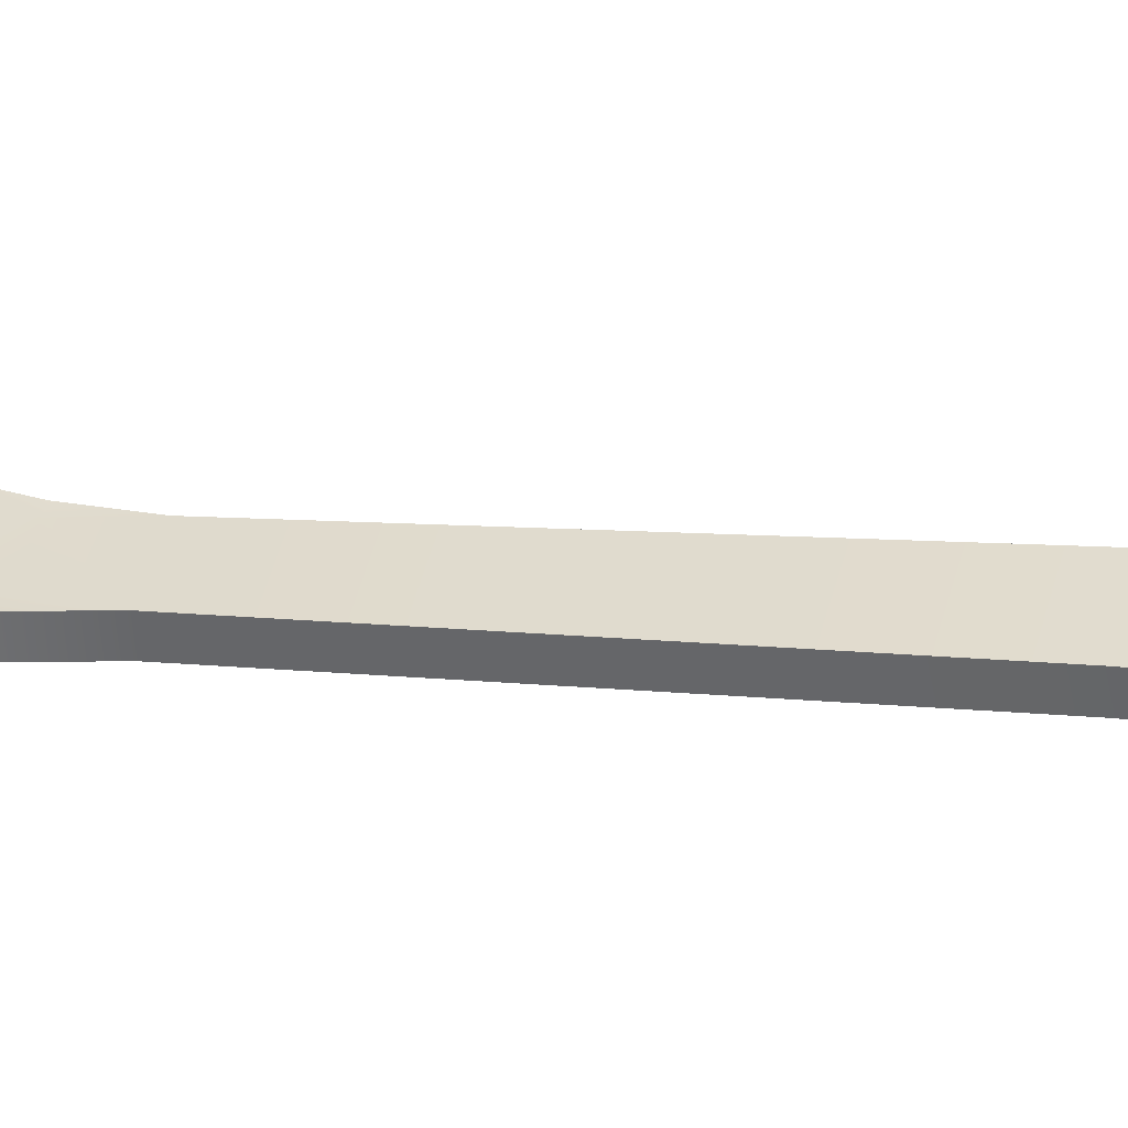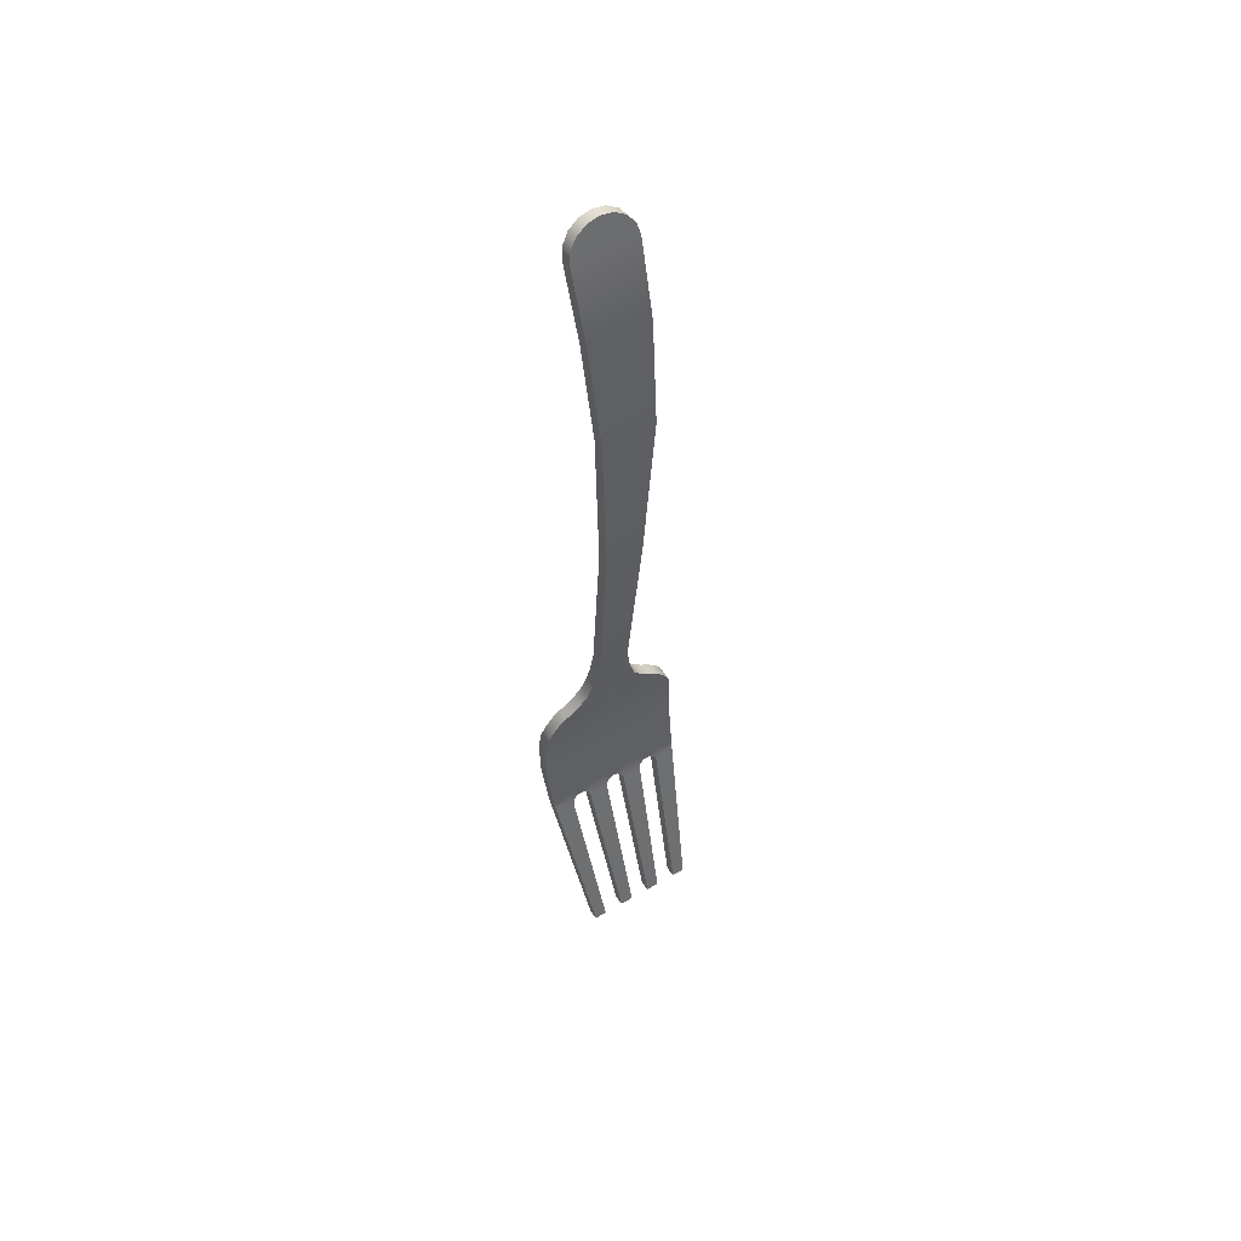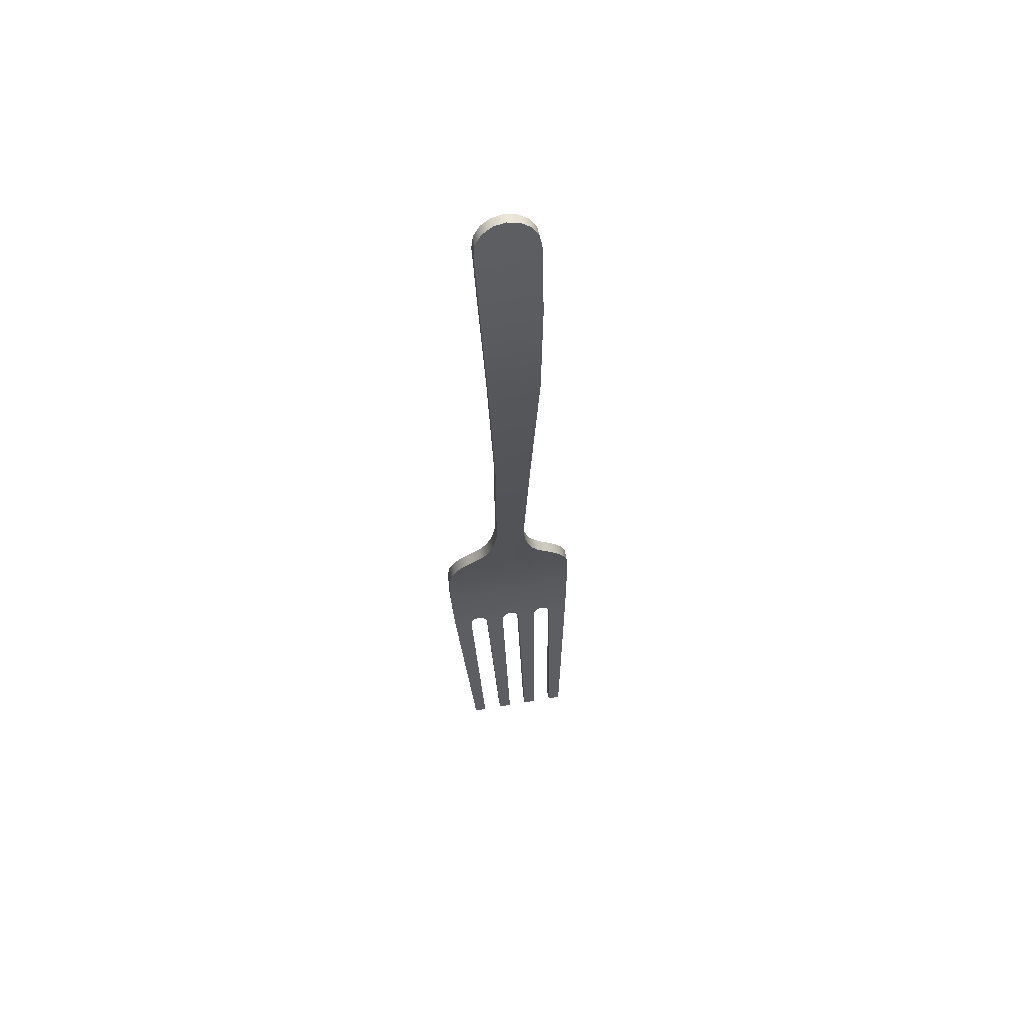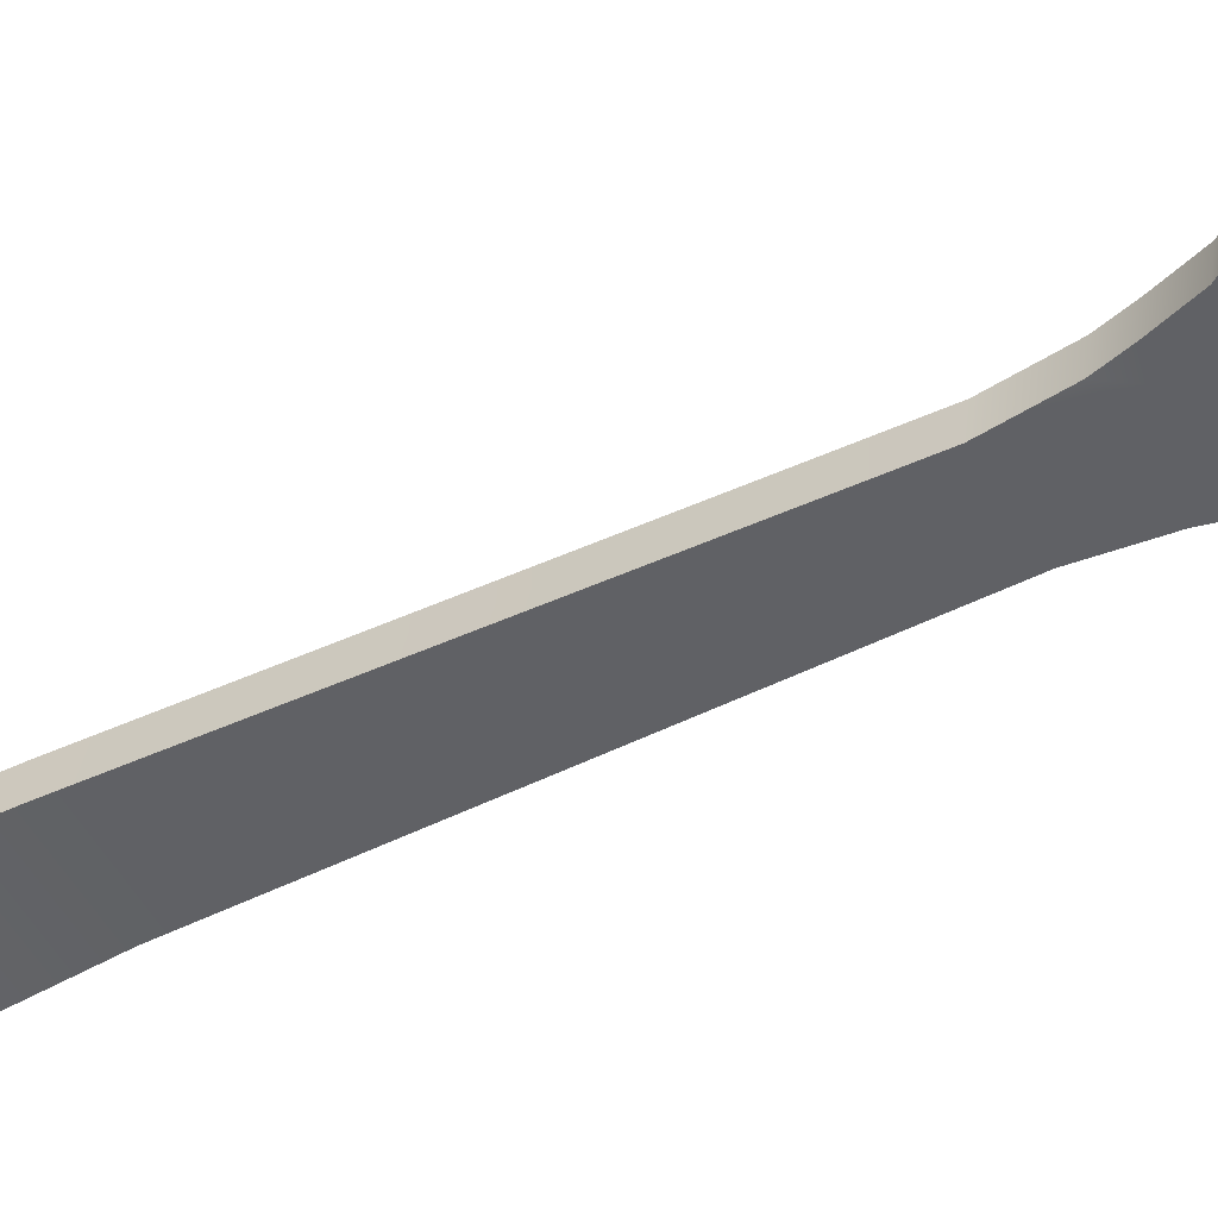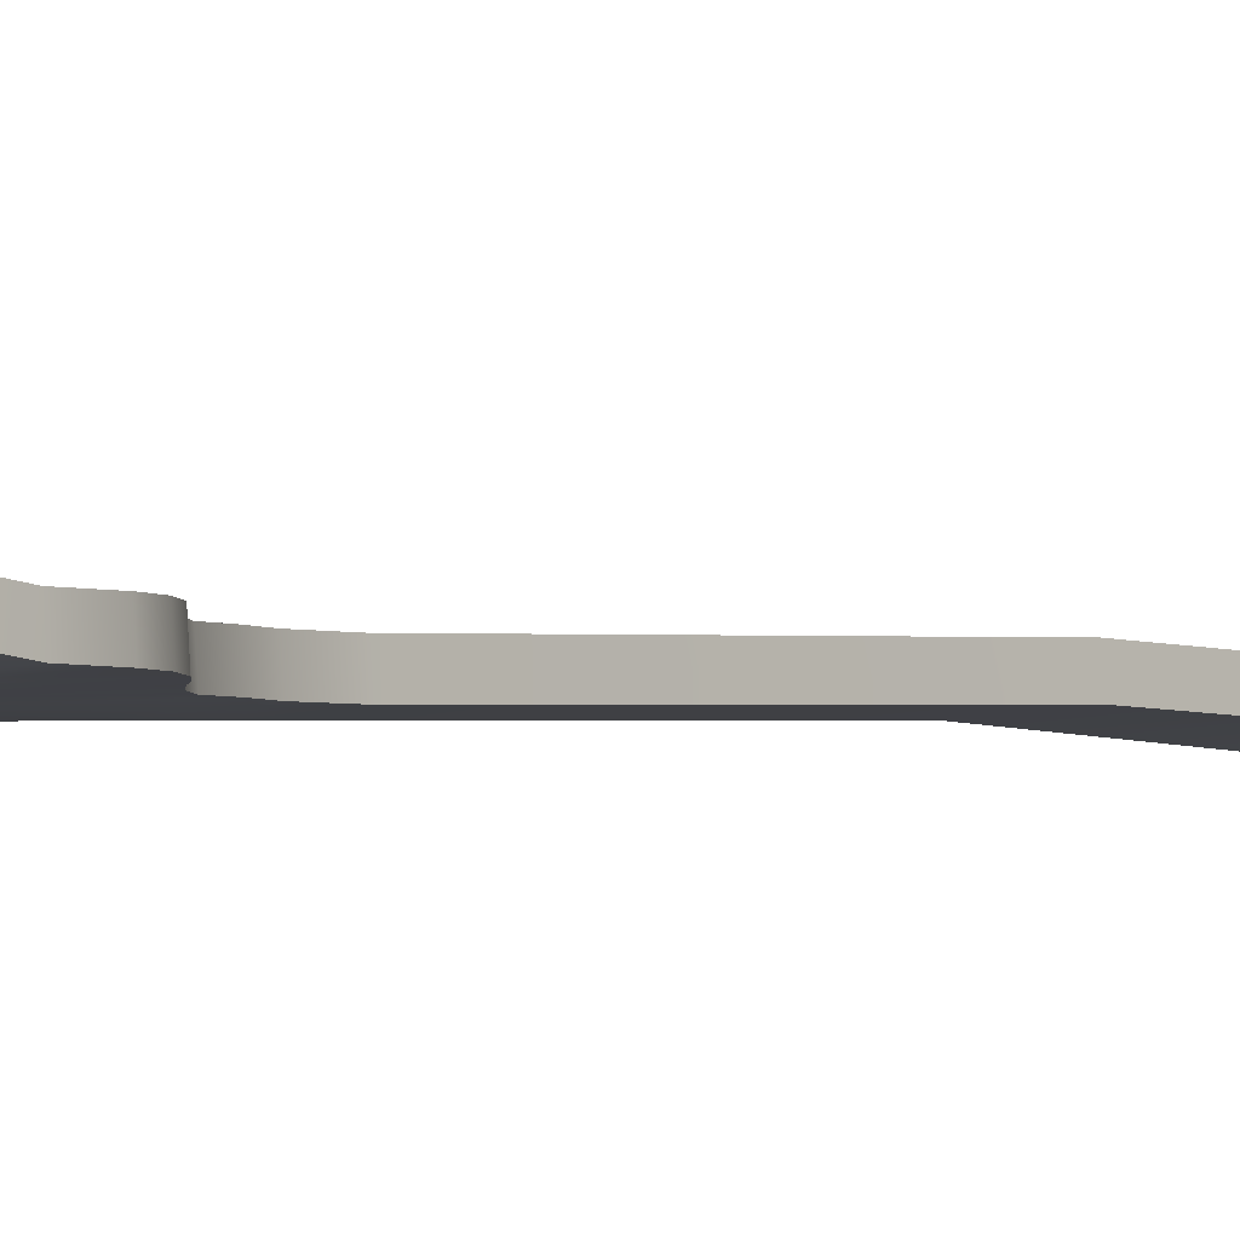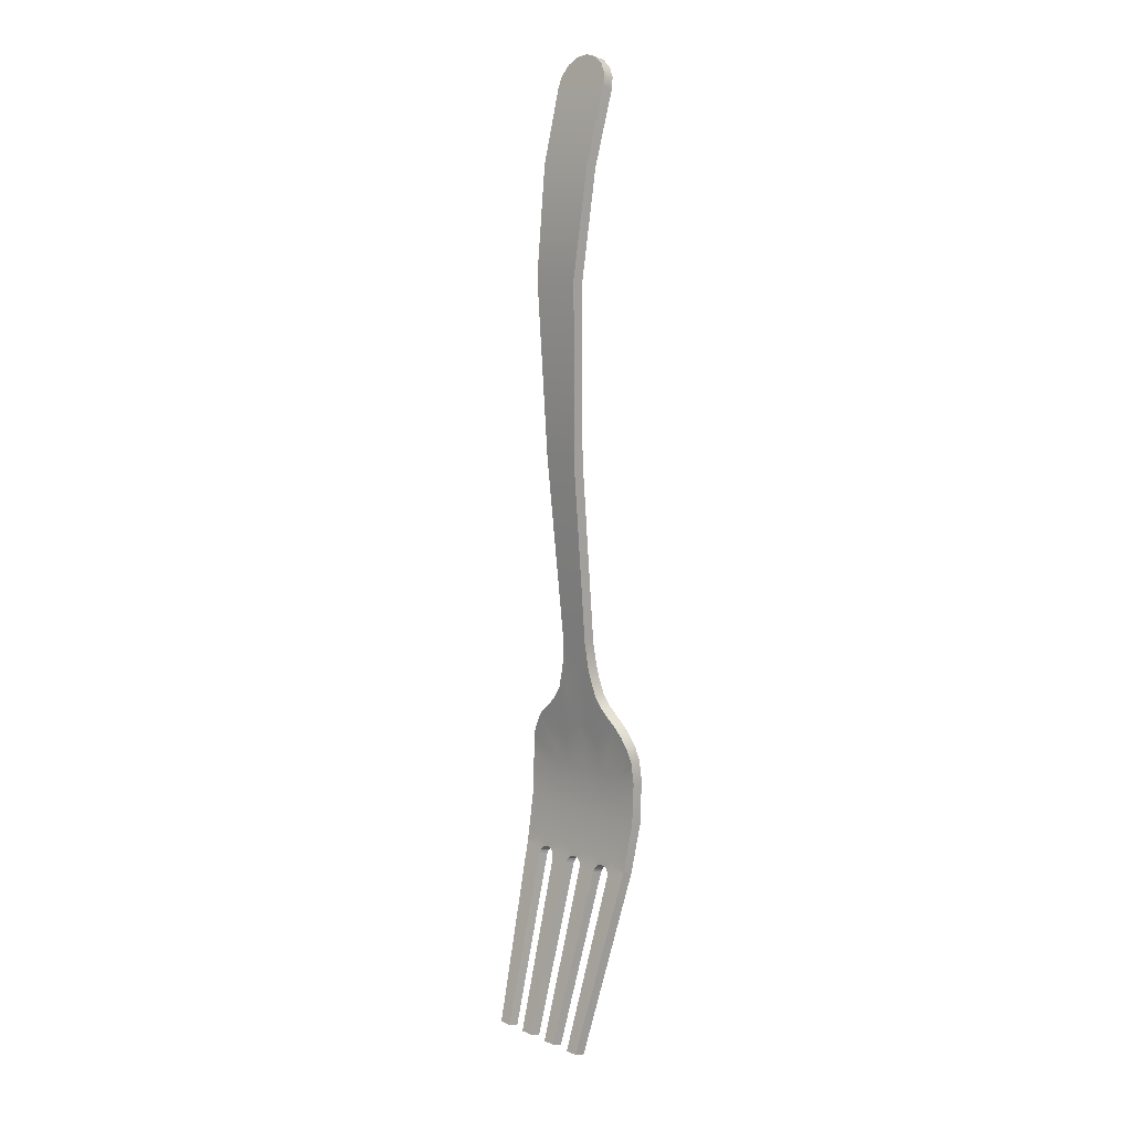
<metadata>
{"format":"obj","ext":"obj","renderer":"f3d","projection":"perspective","resolution":1024,"background":"white","views":[{"elev":36.3,"azim":-77.9,"up":"+Y"},{"elev":56.7,"azim":148.4,"up":"+Z"},{"elev":63.2,"azim":170.0,"up":"+Z"},{"elev":-52.6,"azim":120.6,"up":"+Y"},{"elev":-8.0,"azim":-138.8,"up":"+Y"},{"elev":11.3,"azim":-134.1,"up":"+Z"}]}
</metadata>
<code>
g default
v -1.486 0.4953 -1.448
v 1.486 0.4953 -1.448
v -1.486 0.255 -1.517
v 1.486 0.255 -1.517
v -1.178 1.614 -5.34
v -0.9101 1.614 -5.34
v -0.9101 1.374 -5.409
v -1.178 1.374 -5.409
v -0.4817 1.614 -5.34
v -0.2143 1.614 -5.34
v -0.2143 1.374 -5.409
v -0.4817 1.374 -5.409
v 0.2088 1.614 -5.34
v 0.4873 1.614 -5.34
v 0.4873 1.374 -5.409
v 0.2088 1.374 -5.409
v 0.9142 1.614 -5.34
v 1.174 1.614 -5.34
v 1.174 1.374 -5.409
v 0.9142 1.374 -5.409
v 0.5345 1.058 11.02
v 0.5345 0.8103 10.99
v -0.5345 0.8103 10.99
v -0.5345 1.058 11.02
v -1.533 0.2936 -0.4291
v -1.533 0.0484 -0.4776
v -1.095 0.0484 -0.4776
v -0.657 0.0484 -0.4776
v -0.219 0.0484 -0.4776
v 0.219 0.0484 -0.4776
v 0.657 0.0484 -0.4776
v 1.095 0.0484 -0.4776
v 1.533 0.0484 -0.4776
v 1.533 0.2936 -0.4291
v 1.095 0.2936 -0.4291
v 0.657 0.2936 -0.4291
v 0.219 0.2936 -0.4291
v -0.219 0.2936 -0.4291
v -0.657 0.2936 -0.4291
v -1.095 0.2936 -0.4291
v -0.3918 0.9096 7.3
v 0.3935 0.9164 7.3
v 0.3918 0.6667 7.309
v -0.3935 0.6599 7.309
v -0.6134 0.7705 13.28
v 0.6134 0.7705 13.28
v 0.6134 0.5294 13.21
v -0.6134 0.5294 13.21
v 0.219 0.256 0.4495
v -0.219 0.256 0.4495
v -0.657 0.256 0.4495
v -1.095 0.256 0.4495
v -1.533 0.2575 0.4661
v -1.533 0.01066 0.4877
v -1.095 0.01212 0.5043
v -0.657 0.01212 0.5043
v -0.219 0.01212 0.5043
v 0.219 0.01212 0.5043
v 0.657 0.01212 0.5043
v 1.095 0.01212 0.5043
v 1.533 0.01066 0.4877
v 1.533 0.2575 0.4661
v 1.095 0.256 0.4495
v 0.657 0.256 0.4495
v -1.031 0.1161 1.69
v -1.224 0.09595 1.487
v -1.387 0.07246 1.241
v -1.496 0.04484 0.9465
v -1.496 0.2939 0.9247
v -1.387 0.3215 1.219
v -1.224 0.345 1.465
v -1.031 0.3652 1.669
v -0.4971 0.06459 1.129
v 0 0.09871 1.519
v -0.4442 0.2055 2.582
v -0.5517 0.1709 2.236
v -0.7141 0.147 1.996
v -0.9066 0.1274 1.802
v -8.9e-05 0.3475 1.494
v -0.4974 0.3134 1.105
v -0.9072 0.3763 1.778
v -0.7146 0.3958 1.972
v -0.552 0.4198 2.212
v -0.4442 0.4543 2.558
v 0.4971 0.06459 1.129
v 0.9083 0.1274 1.802
v 0.7169 0.147 1.996
v 0.5552 0.1709 2.236
v 0.4488 0.2055 2.582
v 0.4489 0.4543 2.558
v 0.5555 0.4198 2.212
v 0.7174 0.3958 1.972
v 0.909 0.3763 1.778
v 0.4974 0.3134 1.105
v 9e-05 0.3475 1.494
v 1.494 0.04484 0.9465
v 1.386 0.07012 1.22
v 1.224 0.09772 1.507
v 1.033 0.1161 1.69
v 1.033 0.3652 1.669
v 1.224 0.3473 1.485
v 1.386 0.3197 1.199
v 1.494 0.2939 0.9247
v -0.2013 0.09871 1.519
v -0.4498 0.08165 1.324
v -0.4025 0.09871 1.519
v -0.4499 0.3304 1.299
v -0.2013 0.3475 1.494
v -0.4025 0.3475 1.494
v 0.4498 0.08165 1.324
v 0.2013 0.09871 1.519
v 0.4025 0.09871 1.519
v 0.2013 0.3475 1.494
v 0.4499 0.3304 1.299
v 0.4025 0.3475 1.494
v -0.6443 0.1036 14.77
v 6.6e-05 -0.07029 15.4
v -0.2495 -0.05699 15.35
v -0.4601 -0.01916 15.21
v -0.5989 0.0373 15.01
v -0.6443 0.3447 14.83
v -0.5989 0.2784 15.07
v -0.4601 0.2219 15.28
v -0.2495 0.1841 15.42
v -6.6e-05 0.1708 15.47
v 0.6443 0.1036 14.77
v 0.5989 0.0373 15.01
v 0.4601 -0.01916 15.21
v 0.2495 -0.05699 15.35
v 0.6443 0.3447 14.83
v 0.2495 0.1841 15.42
v 0.4601 0.2219 15.28
v 0.5989 0.2784 15.07
v -0.3834 0.224 2.839
v -0.2702 0.2192 2.84
v -0.3271 0.2687 3.36
v -0.3834 0.4728 2.815
v -0.327 0.5174 3.336
v -0.2703 0.468 2.816
v 0.3857 0.224 2.84
v 0.327 0.2691 3.36
v 0.2702 0.2192 2.84
v 0.3857 0.4728 2.816
v 0.2703 0.468 2.816
v 0.3271 0.5179 3.336
v -1.053 0.5539 -1.652
v -1.241 0.4953 -1.448
v -1.067 0.4604 -1.272
v -0.8412 0.4953 -1.448
v -0.9535 0.5032 -1.476
v -1.029 0.5248 -1.551
v -1.053 0.3136 -1.721
v -1.029 0.2845 -1.62
v -0.9535 0.263 -1.545
v -0.8412 0.255 -1.517
v -1.067 0.22 -1.341
v -1.241 0.255 -1.517
v -0.629 0.5517 -1.645
v -0.6601 0.5233 -1.546
v -0.7374 0.5028 -1.474
v -0.6402 0.461 -1.275
v -0.4599 0.4953 -1.448
v -0.629 0.3115 -1.714
v -0.46 0.255 -1.517
v -0.6402 0.2205 -1.344
v -0.7374 0.2625 -1.543
v -0.6601 0.2831 -1.615
v -0.2124 0.5528 -1.648
v -0.3905 0.4953 -1.448
v -0.2134 0.4607 -1.273
v 0.003932 0.4953 -1.448
v -0.1082 0.503 -1.475
v -0.1844 0.5241 -1.548
v -0.2124 0.3125 -1.717
v -0.1844 0.2838 -1.617
v -0.1082 0.2627 -1.544
v 0.003932 0.255 -1.517
v -0.2134 0.2202 -1.342
v -0.3904 0.255 -1.517
v 0.2134 0.4607 -1.273
v 0.3905 0.4953 -1.448
v 0.2121 0.5529 -1.649
v 0.1843 0.5241 -1.548
v 0.1081 0.503 -1.475
v 0.2121 0.3126 -1.718
v 0.3904 0.255 -1.517
v 0.2134 0.2202 -1.342
v 0.1081 0.2627 -1.544
v 0.1843 0.2838 -1.617
v 0.6293 0.5518 -1.645
v 0.4599 0.4953 -1.448
v 0.6402 0.461 -1.275
v 0.8492 0.4953 -1.448
v 0.7375 0.5028 -1.474
v 0.6602 0.5234 -1.546
v 0.6293 0.3115 -1.714
v 0.6602 0.2831 -1.615
v 0.7375 0.2625 -1.543
v 0.8492 0.255 -1.517
v 0.6402 0.2205 -1.344
v 0.46 0.255 -1.517
v 1.067 0.4604 -1.272
v 1.241 0.4953 -1.448
v 1.054 0.5539 -1.652
v 1.029 0.5248 -1.551
v 0.9536 0.5032 -1.476
v 1.054 0.3136 -1.721
v 1.241 0.255 -1.517
v 1.067 0.22 -1.341
v 0.9536 0.2629 -1.545
v 1.029 0.2845 -1.62
v -1.063 0.4815 -1.39
v -1.121 0.4953 -1.448
v -1.121 0.255 -1.517
v -1.063 0.2412 -1.459
v -0.5778 0.4953 -1.448
v -0.638 0.4817 -1.391
v -0.6379 0.2414 -1.46
v -0.5779 0.255 -1.517
v -0.2127 0.4816 -1.39
v -0.2717 0.4953 -1.448
v -0.2716 0.255 -1.517
v -0.2126 0.2413 -1.459
v 0.2717 0.4953 -1.448
v 0.2127 0.4816 -1.39
v 0.2126 0.2413 -1.459
v 0.2716 0.255 -1.517
v 0.638 0.4817 -1.391
v 0.5778 0.4953 -1.448
v 0.5779 0.255 -1.517
v 0.6379 0.2414 -1.46
v 1.121 0.4953 -1.448
v 1.063 0.4815 -1.39
v 1.063 0.2412 -1.459
v 1.121 0.255 -1.517
v -0.216 0.4438 2.551
v 0.216 0.4438 2.551
v -0.2175 0.1956 2.582
v 0.2175 0.1956 2.582
g pCube1
f 72 65 78 81
f 93 86 99 100
f 80 50 51
f 5 6 7 8
f 9 10 11 12
f 13 14 15 16
f 17 18 19 20
f 5 1 146 6
f 146 152 7 6
f 3 1 5 8
f 9 158 168 10
f 168 174 11 10
f 163 158 9 12
f 13 182 190 14
f 190 196 15 14
f 185 182 13 16
f 17 204 2 18
f 2 4 19 18
f 4 208 207
f 207 204 17 20
f 43 44 136 141
f 138 136 44 41
f 141 145 42 43
f 236 237 95 79
f 45 46 21 24
f 22 21 46 47
f 47 48 23 22
f 24 23 48 45
f 3 26 25 1
f 3 156 27 26
f 34 33 4 2
f 203 202 2
f 192 202 193
f 180 192 191 181
f 170 180 171
f 161 170 169 162
f 148 161 149
f 24 21 42 41
f 43 42 21 22
f 22 23 44 43
f 41 44 23 24
f 47 46 130 126
f 45 48 116 121
f 50 49 37 38
f 51 50 38 39
f 52 51 39 40
f 53 52 40 25
f 26 54 53 25
f 26 27 55 54
f 27 28 56 55
f 28 29 57 56
f 29 30 58 57
f 30 31 59 58
f 31 32 60 59
f 32 33 61 60
f 62 61 33 34
f 63 62 34 35
f 64 63 35 36
f 49 64 36 37
f 57 74 73
f 54 68 69 53
f 68 67 70 69
f 67 66 71 70
f 66 65 72 71
f 78 77 82 81
f 77 76 83 82
f 76 75 84 83
f 75 134 137 84
f 143 140 89 90
f 89 88 91 90
f 88 87 92 91
f 87 86 93 92
f 99 98 101 100
f 98 97 102 101
f 97 96 103 102
f 96 61 62 103
f 67 56 66
f 69 52 53
f 97 59 60 96
f 100 94 93
f 74 104 105 73
f 73 105 77 78
f 75 76 106 104
f 104 106 105
f 105 106 76 77
f 81 82 107 80
f 80 107 108 79
f 79 108 84 236
f 82 83 109 107
f 107 109 108
f 108 109 83 84
f 86 87 110 85
f 85 110 111 74
f 239 89 140 142
f 87 88 112 110
f 110 112 111
f 111 112 88 89
f 95 113 114 94
f 94 114 92 93
f 90 91 115 113
f 113 115 114
f 114 115 91 92
f 116 120 122 121
f 120 119 123 122
f 119 118 124 123
f 118 117 125 124
f 117 129 131 125
f 129 128 132 131
f 128 127 133 132
f 127 126 130 133
f 127 120 116 126
f 130 46 45 121
f 135 134 75 238
f 237 90 113 95
f 134 136 138 137
f 141 140 143 145
f 134 135 136
f 137 138 139
f 140 141 142
f 143 144 145
f 152 157 3
f 156 165 28 27
f 165 178 29 28
f 174 179 164 163
f 178 187 30 29
f 187 200 31 30
f 196 201 186 185
f 200 209 32 31
f 209 4 33 32
f 146 151 153 152
f 151 150 154 153
f 150 149 155 154
f 149 160 166 155
f 160 159 167 166
f 159 158 163 167
f 168 173 175 174
f 173 172 176 175
f 172 171 177 176
f 171 184 188 177
f 184 183 189 188
f 183 182 185 189
f 190 195 197 196
f 195 194 198 197
f 194 193 199 198
f 193 206 210 199
f 206 205 211 210
f 205 204 207 211
f 149 150 212 148
f 148 212 213 147
f 147 213 151 146
f 151 213 212 150
f 152 153 214 157
f 157 214 215 156
f 156 215 154 155
f 154 215 214 153
f 158 159 216 162
f 162 216 217 161
f 161 217 160 149
f 160 217 216 159
f 155 166 218 165
f 165 218 219 164
f 164 219 167 163
f 167 219 218 166
f 171 172 220 170
f 170 220 221 169
f 169 221 173 168
f 173 221 220 172
f 174 175 222 179
f 179 222 223 178
f 178 223 176 177
f 176 223 222 175
f 182 183 224 181
f 181 224 225 180
f 180 225 184 171
f 184 225 224 183
f 177 188 226 187
f 187 226 227 186
f 186 227 189 185
f 189 227 226 188
f 193 194 228 192
f 192 228 229 191
f 191 229 195 190
f 195 229 228 194
f 196 197 230 201
f 201 230 231 200
f 200 231 198 199
f 198 231 230 197
f 204 205 232 203
f 203 232 233 202
f 202 233 206 193
f 206 233 232 205
f 199 210 234 209
f 209 234 235 208
f 208 235 211 207
f 211 235 234 210
f 71 51 70
f 70 51 52 69
f 72 80 51 71
f 81 80 72
f 101 64 94 100
f 103 63 64 102
f 102 64 101
f 62 63 103
f 49 50 95
f 95 50 80 79
f 49 94 64
f 49 95 94
f 138 145 144 139
f 41 42 145 138
f 236 84 137 139
f 139 144 237 236
f 144 143 90 237
f 40 39 161 148
f 39 38 170 161
f 38 37 180 170
f 37 36 192 180
f 36 35 202 192
f 148 1 25 40
f 168 158 162 169
f 190 182 181 191
f 2 204 203
f 146 1 147
f 3 157 156
f 156 155 165
f 165 164 179 178
f 178 177 187
f 187 186 201 200
f 200 199 209
f 209 208 4
f 152 3 8 7
f 174 163 12 11
f 196 185 16 15
f 4 207 20 19
f 2 202 35 34
f 147 1 148
f 54 55 68
f 68 55 56 67
f 65 73 78
f 66 56 73 65
f 57 73 56
f 85 74 58
f 58 74 57
f 85 58 59
f 96 60 61
f 99 85 59 98
f 98 59 97
f 86 85 99
f 141 136 135 142
f 142 135 238 239
f 238 75 104 74
f 239 238 74
f 74 111 89 239
f 133 122 123 132
f 130 121 122 133
f 131 124 125
f 132 123 124 131
f 126 116 48 47
f 129 118 119 128
f 128 119 120 127
f 117 118 129

</code>
